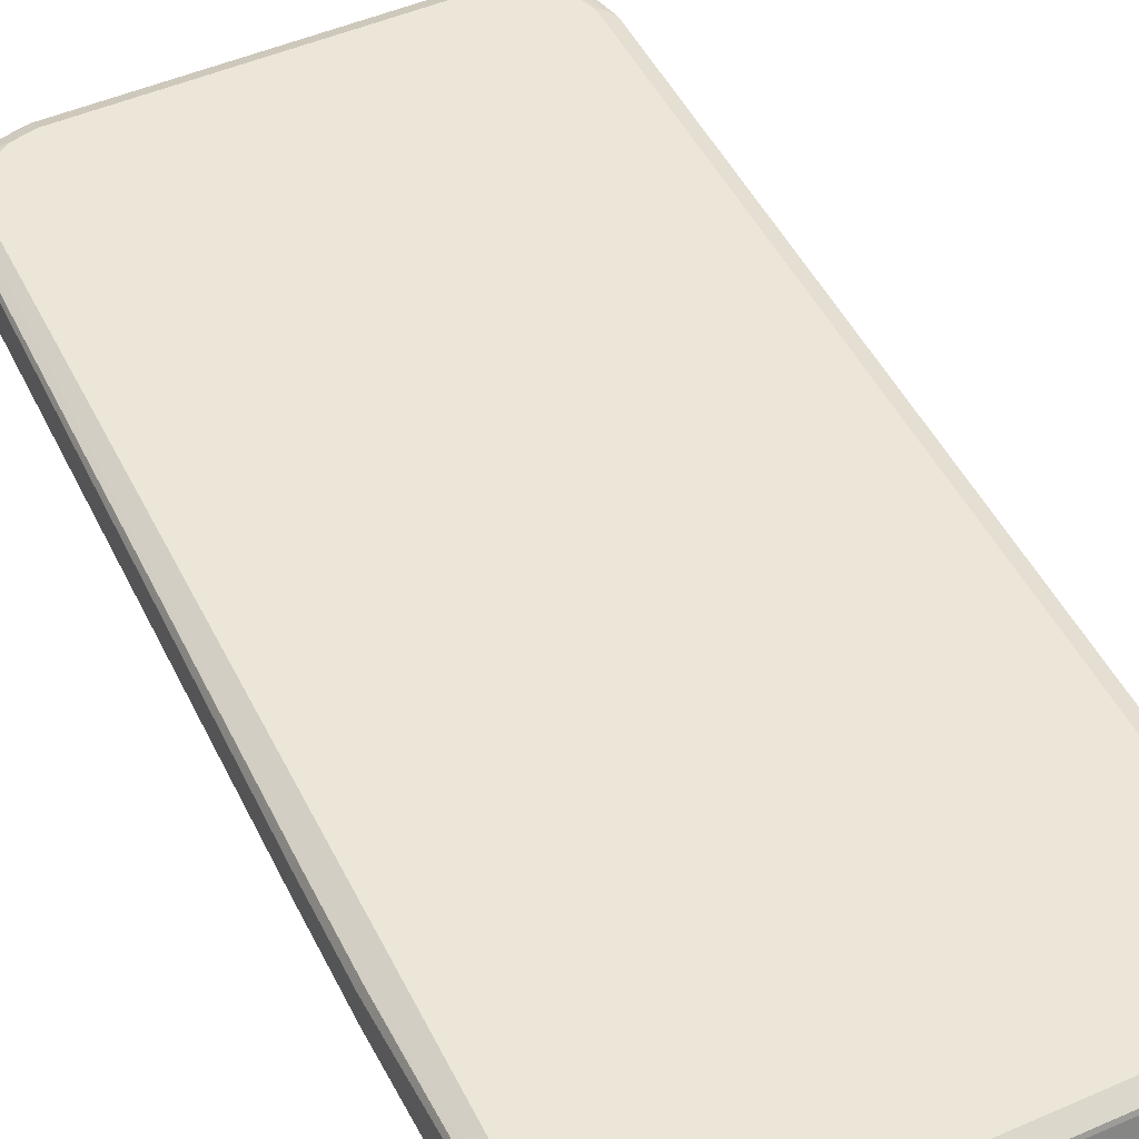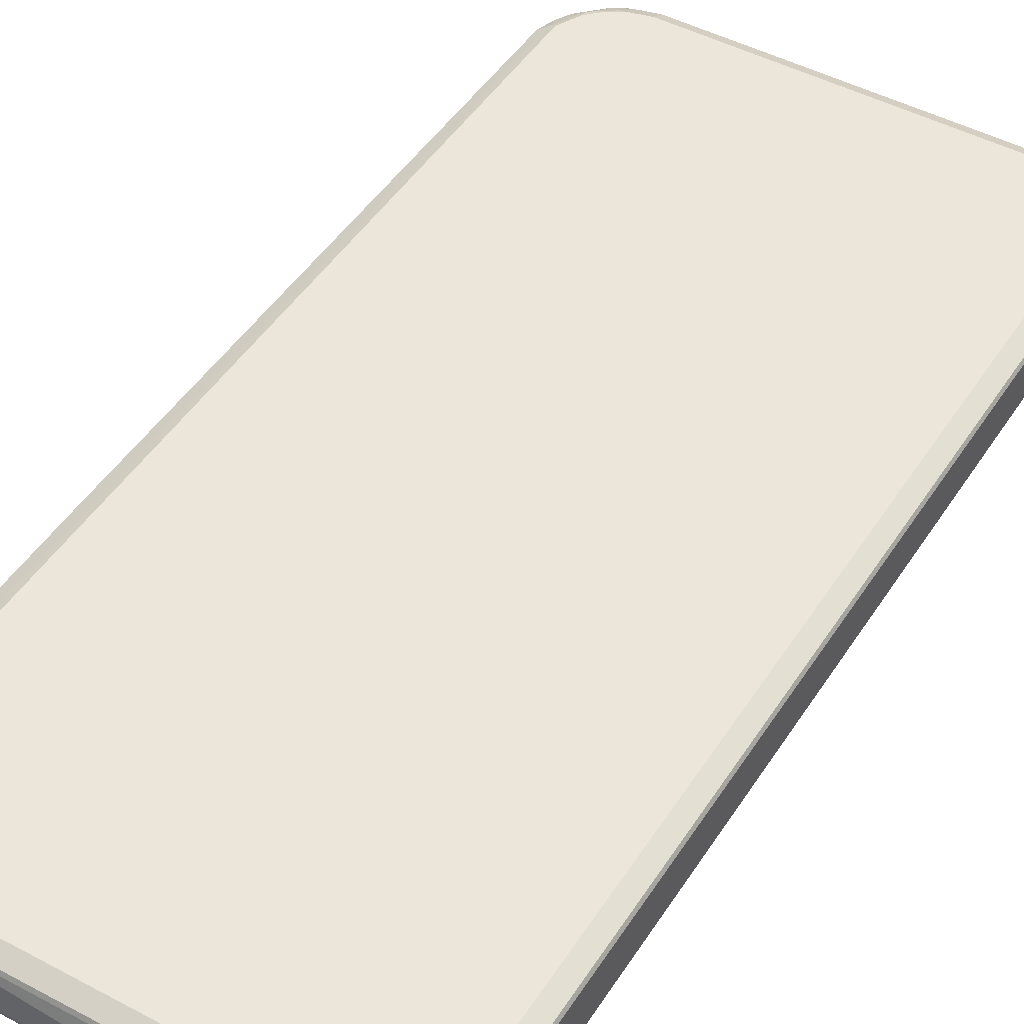
<metadata>
{"format":"obj","ext":"obj","renderer":"f3d","projection":"perspective","resolution":1024,"background":"white","views":[{"elev":49.1,"azim":154.2,"up":"+Z"},{"elev":46.9,"azim":-148.9,"up":"+Z"}]}
</metadata>
<code>
v -0.4515 -0.7824 -0.04013
v -0.4481 -0.7791 -0.04681
v -0.4414 -0.8225 -0.04013
v -0.4515 -0.7824 0.04013
v -0.4515 0.7725 -0.04013
v -0.428 -0.7891 -0.05685
v -0.4347 -0.7958 -0.0535
v -0.438 -0.8193 -0.04681
v -0.4481 0.7757 -0.04681
v -0.4363 -0.8276 -0.04515
v -0.4347 -0.8359 -0.04347
v -0.4247 -0.8559 -0.04347
v -0.428 -0.8493 -0.03678
v -0.4414 -0.8225 0.04013
v -0.4464 -0.7875 0.04764
v -0.4481 -0.7824 0.04681
v -0.4515 0.7725 0.04013
v -0.4414 0.8126 -0.04013
v -0.4213 -0.7925 -0.06019
v -0.428 0.7858 -0.05685
v -0.4247 -0.8259 -0.0535
v -0.4297 -0.831 -0.04848
v -0.438 0.8158 -0.04681
v -0.4264 -0.8476 -0.04515
v -0.3962 -0.8677 -0.05517
v -0.4146 -0.8661 -0.04347
v -0.4247 -0.8559 0.03678
v -0.4196 -0.8511 -0.04848
v -0.428 -0.8493 0.04347
v -0.438 -0.8292 0.04347
v -0.4363 -0.8276 0.04764
v -0.4264 -0.7974 0.05768
v -0.428 -0.7925 0.05685
v -0.4481 0.7725 0.04681
v -0.4489 0.7773 0.04515
v -0.4389 0.8176 0.04515
v -0.4414 0.8126 0.04013
v -0.428 0.8393 -0.04013
v -0.428 0.8359 -0.04681
v -0.4112 -0.8225 -0.06019
v -0.4213 0.7824 -0.06019
v -0.418 0.8158 -0.05685
v -0.4112 0.8126 -0.06019
v -0.4163 -0.8377 -0.05517
v -0.3912 -0.8527 -0.06019
v -0.3896 -0.861 -0.05852
v -0.3812 -0.8626 -0.06019
v -0.3762 -0.8778 -0.05517
v -0.3711 -0.8928 -0.05015
v -0.3795 -0.8912 -0.04848
v -0.3845 -0.8961 -0.04347
v -0.3945 -0.8861 -0.04347
v -0.4146 -0.8661 0.03678
v -0.4264 -0.8476 0.04764
v -0.418 -0.8594 0.04347
v -0.4213 -0.8326 0.05391
v -0.4163 -0.8276 0.05768
v -0.4213 -0.7925 0.06019
v -0.428 0.7824 0.05685
v -0.4347 0.7824 0.0535
v -0.438 0.8126 0.04681
v -0.4326 0.8225 0.04764
v -0.4288 0.8377 0.04515
v -0.428 0.8393 0.04013
v -0.4247 0.846 -0.04013
v -0.4264 0.84 -0.04515
v -0.4213 0.8438 -0.04764
v -0.4063 0.8451 -0.05517
v -0.408 0.8359 -0.05685
v -0.4013 0.8326 -0.06019
v -0.3611 -0.8727 -0.06019
v -0.3511 -0.9027 -0.05015
v -0.3678 -0.8995 -0.04681
v -0.3762 -0.8979 -0.04515
v -0.3645 -0.9062 -0.04347
v -0.3778 -0.8995 -0.03678
v -0.3845 -0.8961 0.03678
v -0.3945 -0.8861 0.03678
v -0.4163 -0.8577 0.04764
v -0.4013 -0.8626 0.05391
v -0.3962 -0.8577 0.05768
v -0.3778 -0.8995 0.04347
v -0.4112 -0.8225 0.06019
v -0.4213 0.7824 0.06019
v -0.4247 0.8126 0.0535
v -0.4126 0.8225 0.05768
v -0.4226 0.8426 0.04764
v -0.4247 0.846 0.04013
v -0.4112 0.8539 -0.04764
v -0.3845 0.8861 -0.04013
v -0.4013 0.8438 -0.05768
v -0.3962 0.8552 -0.05517
v -0.3912 0.8539 -0.05768
v -0.3812 0.8527 -0.06019
v -0.3411 -0.8827 -0.06019
v -0.3143 -0.9062 -0.0535
v -0.3478 -0.9094 -0.04681
v -0.3109 -0.8928 -0.06019
v -0.3645 -0.9062 0.03678
v -0.3511 -0.9129 -0.04013
v -0.3762 -0.8979 0.04764
v -0.3912 -0.8727 0.05391
v -0.3862 -0.8677 0.05768
v -0.3912 -0.8527 0.06019
v -0.3511 -0.9129 0.04013
v -0.3578 -0.9094 0.04347
v -0.4112 0.8126 0.06019
v -0.4013 0.8326 0.06019
v -0.4025 0.8426 0.05768
v -0.4037 0.8476 0.05517
v -0.4126 0.8527 0.04764
v -0.3845 0.8861 0.04013
v -0.3912 0.874 -0.04764
v -0.3812 0.8839 -0.04764
v -0.3561 0.9004 -0.04515
v -0.3762 0.8903 -0.04515
v -0.3611 0.874 -0.05768
v -0.3511 0.8727 -0.06019
v -0.3077 -0.9195 -0.04681
v 0.3009 -0.8928 -0.06019
v -0.3109 -0.923 -0.04013
v -0.3662 -0.8778 0.05768
v -0.3561 -0.9078 0.04764
v -0.3812 -0.8626 0.06019
v -0.3109 -0.923 0.04013
v -0.3812 0.8527 0.06019
v -0.3925 0.8527 0.05768
v -0.3937 0.8577 0.05517
v -0.3925 0.8727 0.04764
v -0.3824 0.8827 0.04764
v -0.3787 0.8877 0.04515
v -0.3587 0.8979 0.04515
v -0.3578 0.8995 0.04013
v -0.3611 0.8941 -0.04764
v -0.3511 0.9027 0.04013
v -0.3511 0.9027 -0.04013
v -0.321 0.9129 -0.04013
v -0.326 0.9103 -0.04515
v -0.3511 0.8995 -0.04681
v -0.321 0.8827 -0.06019
v 0.3043 -0.9195 -0.04681
v 0.3411 -0.8827 -0.06019
v 0.3043 -0.8995 -0.05685
v 0.3009 -0.923 -0.04013
v -0.3461 -0.8877 0.05768
v -0.3611 -0.8727 0.06019
v -0.316 -0.9179 0.04764
v -0.316 -0.8979 0.05768
v 0.3009 -0.923 0.04013
v 0.306 -0.9204 0.04515
v -0.3109 -0.9195 0.04681
v -0.3511 0.8727 0.06019
v -0.3624 0.8727 0.05768
v -0.3636 0.8778 0.05517
v -0.3745 0.8894 0.04681
v -0.3544 0.8995 0.04681
v -0.321 0.9129 0.04013
v -0.2809 0.923 0
v -0.2708 0.923 -0.01003
v 0.3109 0.9129 -0.04013
v 0.3109 0.9094 -0.04681
v -0.321 0.9094 -0.04681
v 0.316 0.8877 -0.05768
v 0.3109 0.8827 -0.06019
v 0.3444 -0.9094 -0.04681
v 0.3524 -0.8827 -0.05768
v 0.3444 -0.8894 -0.05685
v 0.3711 -0.8626 -0.06019
v 0.3411 -0.9129 -0.04013
v -0.3411 -0.8827 0.06019
v 0.3009 -0.9195 0.04681
v 0.3009 -0.8928 0.06019
v -0.3109 -0.8928 0.06019
v 0.3411 -0.9129 0.04013
v 0.3461 -0.9103 0.04515
v -0.321 0.8827 0.06019
v -0.3544 0.8794 0.05685
v -0.3244 0.9094 0.04681
v 0.3109 0.9129 0.04013
v -0.2708 0.923 0.01003
v -0.1806 0.923 -0.01003
v 0.3411 0.9027 -0.04013
v 0.3478 0.8995 -0.04347
v 0.3176 0.9094 -0.04347
v 0.316 0.9078 -0.04764
v -0.1705 0.923 0
v 0.3461 0.8778 -0.05768
v 0.3411 0.8727 -0.06019
v 0.3645 -0.8995 -0.04681
v 0.3536 -0.8877 -0.05517
v 0.3824 -0.8626 -0.05768
v 0.3812 -0.8527 -0.06019
v 0.3662 -0.9004 0.04515
v 0.3686 -0.8979 -0.04515
v 0.3678 -0.8995 -0.04013
v 0.3411 -0.9094 0.04681
v 0.3411 -0.8827 0.06019
v 0.3511 -0.904 0.04764
v 0.3109 0.8827 0.06019
v -0.3244 0.8894 0.05685
v 0.3077 0.9094 0.04681
v -0.1806 0.923 0.01003
v 0.3244 0.9062 0.04347
v 0.3461 0.8979 0.04515
v 0.3411 0.9027 0.04013
v 0.3745 0.8861 -0.03678
v 0.3678 0.8894 -0.04347
v 0.3461 0.8979 -0.04764
v 0.3478 0.8995 0.03678
v 0.3711 0.8727 -0.05391
v 0.3662 0.8677 -0.05768
v 0.3611 0.8626 -0.06019
v 0.3724 -0.8928 -0.04764
v 0.3837 -0.8677 -0.05517
v 0.3925 -0.8527 -0.05768
v 0.3912 -0.8426 -0.06019
v 0.3745 -0.8961 -0.04013
v 0.3745 -0.8961 0.04013
v 0.3711 -0.8941 0.04764
v 0.3511 -0.8839 0.05768
v 0.3812 -0.8639 0.05768
v 0.3711 -0.8626 0.06019
v 0.3411 0.8727 0.06019
v 0.3143 0.8961 0.0535
v 0.3377 0.8995 0.04681
v 0.3444 0.8861 0.0535
v 0.3544 0.8961 0.04347
v 0.3561 0.8778 0.05517
v 0.3745 0.8861 0.04347
v 0.3979 0.8693 -0.04347
v 0.3662 0.8877 -0.04764
v 0.3962 0.8677 -0.04764
v 0.3762 0.8577 -0.05768
v 0.3711 0.8527 -0.06019
v 0.3845 -0.8861 -0.04013
v 0.3937 -0.8577 -0.05517
v 0.4126 -0.8527 -0.04764
v 0.4013 -0.8225 -0.06019
v 0.4126 -0.8126 -0.05768
v 0.3845 -0.8861 0.04013
v 0.4112 -0.8539 0.04764
v 0.3962 -0.8552 0.05517
v 0.3862 -0.8652 0.05517
v 0.3912 -0.8539 0.05768
v 0.3812 -0.8527 0.06019
v 0.3611 0.8626 0.06019
v 0.3762 0.8677 0.05517
v 0.3962 0.8677 0.04515
v 0.3979 0.8693 0.03678
v 0.4146 0.846 -0.03678
v 0.418 0.8393 -0.04347
v 0.4163 0.8377 -0.04764
v 0.4013 0.8426 -0.05391
v 0.3962 0.8377 -0.05768
v 0.3912 0.8326 -0.06019
v 0.4046 -0.8661 -0.04013
v 0.4226 -0.8326 -0.04764
v 0.4188 -0.8476 -0.04515
v 0.4146 -0.8559 -0.04013
v 0.4112 -0.8025 -0.06019
v 0.4247 -0.8025 -0.0535
v 0.4046 -0.8661 0.04013
v 0.4146 -0.8559 0.04013
v 0.4163 -0.8502 0.04515
v 0.418 -0.846 0.04681
v 0.3979 -0.846 0.05685
v 0.3912 -0.8426 0.06019
v 0.3711 0.8527 0.06019
v 0.3795 0.8511 0.05852
v 0.3862 0.8577 0.05517
v 0.3962 0.8476 0.05517
v 0.4146 0.846 0.04347
v 0.428 0.8193 -0.04347
v 0.4264 0.8176 -0.04764
v 0.4063 0.8176 -0.05768
v 0.4013 0.8126 -0.06019
v 0.428 -0.8225 -0.04681
v 0.4288 -0.8276 -0.04515
v 0.428 -0.8292 -0.04013
v 0.428 -0.8292 0.04013
v 0.4112 0.7925 -0.06019
v 0.438 -0.7925 -0.04681
v 0.4389 -0.7974 -0.04515
v 0.4247 0.7925 -0.0535
v 0.4447 0.2607 -0.04347
v 0.4264 -0.8301 0.04515
v 0.428 -0.8259 0.04681
v 0.408 -0.8259 0.05685
v 0.4013 -0.8225 0.06019
v 0.3912 0.8326 0.06019
v 0.4029 0.8444 0.05183
v 0.4063 0.8276 0.05517
v 0.4163 0.8377 0.04515
v 0.4247 0.8259 0.04347
v 0.428 0.8193 0.03678
v 0.4313 0.8126 -0.04013
v 0.4414 0.7824 -0.04013
v 0.438 0.7891 -0.04347
v 0.4363 0.7875 -0.04764
v 0.4213 0.8025 -0.05391
v 0.4163 0.7974 -0.05768
v 0.4313 -0.8225 -0.04013
v 0.4414 -0.7925 -0.04013
v 0.4313 -0.8225 0.04013
v 0.4515 0.2607 -0.0301
v 0.438 0.7824 -0.04681
v 0.4447 0.4412 -0.04347
v 0.418 -0.8059 0.05685
v 0.4414 -0.7925 0.04013
v 0.438 -0.7958 0.04681
v 0.4112 -0.8025 0.06019
v 0.4013 0.8126 0.06019
v 0.4264 0.8176 0.04515
v 0.4163 0.8075 0.05517
v 0.4247 0.7958 0.0535
v 0.4414 0.7824 0.04013
v 0.4313 0.8126 0.04013
v 0.4515 0.4615 0
v 0.4515 0.4514 -0.02006
v 0.4515 0.4412 -0.0301
v 0.4515 0.2508 -0.02006
v 0.4247 -0.7992 0.0535
v 0.4515 0.2508 0.02006
v 0.4515 0.2709 0.0301
v 0.4481 0.2674 0.03678
v 0.4447 0.2741 0.04347
v 0.4112 0.7925 0.06019
v 0.428 0.8091 0.04681
v 0.438 0.7791 0.04681
v 0.4447 0.4447 0.04347
v 0.4515 0.4412 0.0301
v 0.4515 0.4514 0.02006
f 1 2 8
f 196 220 197
f 197 220 221
f 197 221 222
f 198 219 220
f 199 223 226
f 199 226 224
f 201 225 204
f 196 198 220
f 201 204 203
f 201 226 225
f 204 227 205
f 204 225 226
f 204 226 228
f 204 228 229
f 204 229 227
f 205 227 229
f 201 224 226
f 194 213 217
f 194 217 195
f 193 218 219
f 183 231 208
f 183 208 185
f 183 185 184
f 183 209 229
f 183 229 206
f 187 210 211
f 187 211 212
f 187 212 188
f 187 208 210
f 189 190 213
f 189 213 194
f 190 214 213
f 191 215 236
f 191 236 214
f 192 216 215
f 193 195 217
f 193 217 218
f 205 229 209
f 183 207 231
f 206 229 249
f 206 230 207
f 219 262 241
f 219 241 242
f 219 242 243
f 219 243 221
f 219 221 220
f 221 243 242
f 221 242 244
f 219 240 262
f 221 244 245
f 223 246 247
f 223 247 228
f 223 228 226
f 228 247 229
f 229 247 248
f 229 248 249
f 230 249 272
f 221 245 222
f 218 240 219
f 217 240 218
f 217 235 240
f 207 230 232
f 207 232 231
f 208 231 210
f 210 232 211
f 210 231 232
f 211 232 233
f 211 233 234
f 211 234 212
f 213 235 217
f 213 214 236
f 213 236 237
f 213 237 256
f 213 256 235
f 215 237 236
f 215 216 238
f 215 238 239
f 215 239 237
f 206 249 230
f 183 206 207
f 182 209 183
f 182 205 209
f 150 171 151
f 152 176 200
f 152 200 177
f 152 177 153
f 153 177 154
f 154 177 155
f 155 177 156
f 150 196 171
f 156 178 157
f 156 200 178
f 157 179 202
f 157 202 180
f 157 180 158
f 157 178 201
f 157 201 179
f 158 180 202
f 156 177 200
f 150 175 196
f 149 175 150
f 149 174 175
f 140 162 185
f 140 185 163
f 141 165 169
f 141 169 144
f 141 143 167
f 141 167 165
f 142 166 167
f 142 168 191
f 142 191 166
f 144 169 174
f 144 174 149
f 145 148 173
f 145 173 170
f 147 151 171
f 147 171 172
f 147 172 148
f 148 172 173
f 158 202 186
f 158 186 181
f 158 181 159
f 160 182 183
f 169 189 194
f 169 194 195
f 169 195 193
f 171 196 197
f 171 197 172
f 174 193 175
f 175 193 219
f 175 219 198
f 175 198 196
f 176 199 224
f 176 224 201
f 176 201 178
f 176 178 200
f 179 186 202
f 179 201 203
f 179 203 204
f 179 204 205
f 169 193 174
f 230 272 250
f 168 215 191
f 167 190 189
f 160 183 184
f 160 184 185
f 160 185 161
f 160 181 186
f 160 186 179
f 160 179 205
f 160 205 182
f 161 185 162
f 163 187 188
f 163 188 164
f 163 185 208
f 163 208 187
f 165 167 189
f 165 189 169
f 166 190 167
f 166 191 214
f 166 214 190
f 168 192 215
f 140 163 164
f 230 250 251
f 230 252 232
f 287 309 310
f 287 310 308
f 288 308 311
f 288 311 289
f 291 292 313
f 291 313 293
f 292 312 327
f 287 304 309
f 292 327 314
f 292 315 313
f 294 313 316
f 294 316 317
f 294 317 295
f 296 317 316
f 296 316 297
f 297 318 319
f 292 314 315
f 287 308 288
f 285 320 305
f 285 307 320
f 274 301 275
f 275 301 281
f 275 281 276
f 277 283 278
f 278 302 304
f 278 304 280
f 278 280 279
f 278 283 303
f 278 303 302
f 280 304 287
f 280 287 286
f 282 285 283
f 283 285 305
f 283 305 303
f 284 301 299
f 284 299 306
f 284 306 307
f 297 319 320
f 274 300 301
f 297 320 307
f 297 306 299
f 309 325 310
f 310 325 326
f 310 326 322
f 313 315 328
f 313 328 329
f 313 329 316
f 314 327 315
f 309 324 325
f 315 330 329
f 315 322 326
f 315 326 330
f 316 329 330
f 316 330 331
f 316 331 332
f 316 332 318
f 324 331 330
f 315 329 328
f 309 323 324
f 308 327 311
f 308 315 327
f 297 299 298
f 297 316 318
f 299 301 300
f 302 303 309
f 302 309 304
f 303 305 321
f 303 321 323
f 303 323 309
f 305 320 319
f 305 319 318
f 305 318 332
f 305 332 331
f 305 331 324
f 305 324 323
f 305 323 321
f 308 310 322
f 308 322 315
f 297 307 306
f 274 299 300
f 273 299 274
f 273 298 299
f 244 266 267
f 244 267 245
f 246 268 269
f 246 269 270
f 246 270 247
f 247 270 248
f 248 270 271
f 242 266 244
f 248 271 272
f 250 272 294
f 250 294 295
f 250 295 273
f 250 273 251
f 251 273 274
f 251 274 252
f 252 254 253
f 248 272 249
f 242 265 266
f 241 265 242
f 241 264 265
f 232 252 253
f 232 253 254
f 232 254 233
f 233 254 255
f 233 255 234
f 235 256 262
f 235 262 240
f 237 239 257
f 237 257 278
f 237 278 258
f 237 258 259
f 237 259 256
f 238 260 239
f 239 260 261
f 239 261 257
f 241 262 263
f 241 263 264
f 252 274 275
f 252 275 254
f 254 275 276
f 254 276 255
f 265 288 266
f 266 288 289
f 266 289 267
f 268 290 269
f 269 290 270
f 270 290 271
f 271 291 272
f 271 290 312
f 271 312 292
f 271 292 291
f 272 291 293
f 272 293 313
f 272 313 294
f 273 295 317
f 273 317 296
f 273 296 297
f 273 297 298
f 265 287 288
f 230 251 252
f 264 287 265
f 263 286 264
f 256 259 263
f 256 263 262
f 257 261 277
f 257 277 278
f 258 278 279
f 258 279 280
f 258 280 263
f 258 263 259
f 260 281 301
f 260 301 284
f 260 284 261
f 261 282 283
f 261 283 277
f 261 284 307
f 261 307 285
f 261 285 282
f 263 280 286
f 264 286 287
f 138 161 162
f 138 160 161
f 137 160 138
f 26 52 78
f 26 78 53
f 27 53 55
f 27 55 29
f 29 54 31
f 29 31 30
f 29 55 79
f 25 44 45
f 29 79 54
f 31 56 57
f 31 57 32
f 32 58 84
f 32 84 59
f 32 59 33
f 32 57 58
f 34 59 60
f 31 54 56
f 25 28 44
f 25 52 26
f 25 51 52
f 19 45 40
f 20 23 42
f 20 42 43
f 20 43 41
f 21 40 44
f 21 44 22
f 22 44 28
f 22 28 24
f 23 39 69
f 23 69 42
f 25 45 46
f 25 46 47
f 25 47 71
f 25 71 48
f 25 48 49
f 25 49 50
f 25 50 51
f 34 60 61
f 19 47 45
f 34 61 36
f 36 61 62
f 49 73 50
f 50 73 75
f 50 75 74
f 50 74 51
f 51 74 75
f 51 75 76
f 51 76 82
f 49 97 73
f 51 82 77
f 51 78 52
f 53 78 82
f 53 82 55
f 54 57 56
f 54 79 102
f 54 102 80
f 54 80 81
f 51 77 78
f 49 72 97
f 48 72 49
f 48 95 72
f 36 62 87
f 36 87 63
f 36 63 88
f 36 88 64
f 36 64 38
f 38 64 88
f 38 88 65
f 38 65 39
f 39 65 66
f 39 66 67
f 39 67 68
f 39 68 69
f 40 45 44
f 42 69 70
f 42 70 43
f 45 47 46
f 48 71 95
f 34 36 35
f 19 71 47
f 19 95 71
f 19 98 95
f 4 34 17
f 5 17 37
f 5 37 18
f 5 18 23
f 5 23 9
f 6 19 7
f 6 20 41
f 4 16 34
f 6 41 19
f 7 21 8
f 8 21 22
f 8 22 10
f 9 23 20
f 10 22 24
f 10 24 12
f 10 12 11
f 7 19 21
f 4 15 16
f 4 31 15
f 4 14 31
f 1 8 3
f 1 3 14
f 1 14 4
f 1 4 17
f 1 17 5
f 1 5 9
f 1 9 2
f 2 6 7
f 2 7 8
f 2 9 20
f 2 20 6
f 3 8 10
f 3 10 11
f 3 11 12
f 3 12 13
f 3 13 29
f 3 29 14
f 12 25 26
f 12 26 53
f 12 53 27
f 12 27 29
f 19 94 118
f 19 118 140
f 19 140 164
f 19 164 188
f 19 188 212
f 19 212 234
f 19 234 255
f 19 255 276
f 19 276 281
f 19 281 260
f 19 260 238
f 19 238 216
f 19 216 192
f 19 192 168
f 19 168 142
f 19 142 120
f 19 120 98
f 19 70 94
f 54 81 57
f 19 43 70
f 19 40 21
f 12 29 13
f 12 24 28
f 12 28 25
f 14 29 30
f 14 30 31
f 15 32 33
f 15 33 16
f 15 31 32
f 16 33 59
f 16 59 34
f 17 34 35
f 17 35 36
f 17 36 37
f 18 37 36
f 18 36 38
f 18 38 39
f 18 39 23
f 19 41 43
f 55 82 101
f 55 101 79
f 57 83 58
f 105 125 147
f 105 147 123
f 108 126 127
f 108 127 109
f 109 127 128
f 109 128 110
f 111 128 129
f 105 123 106
f 112 129 130
f 112 131 132
f 112 132 133
f 112 133 115
f 114 116 115
f 114 115 134
f 114 134 117
f 115 133 135
f 112 130 131
f 103 146 124
f 103 122 146
f 101 145 122
f 92 113 114
f 92 114 93
f 93 114 117
f 93 117 94
f 94 117 118
f 96 119 97
f 96 98 120
f 96 120 143
f 96 143 141
f 96 141 119
f 97 119 121
f 97 121 100
f 100 121 125
f 100 125 105
f 101 122 103
f 101 103 102
f 101 123 145
f 115 135 136
f 115 136 137
f 115 137 138
f 115 138 162
f 127 153 154
f 127 154 128
f 128 154 130
f 128 130 129
f 130 154 155
f 130 155 131
f 131 155 156
f 131 156 132
f 132 156 135
f 132 135 133
f 135 156 157
f 135 157 137
f 135 137 136
f 137 157 158
f 137 158 159
f 137 159 181
f 137 181 160
f 126 153 127
f 90 116 114
f 126 152 153
f 125 150 151
f 115 162 139
f 115 139 134
f 117 134 139
f 117 139 118
f 118 139 162
f 118 162 140
f 119 141 144
f 119 144 121
f 120 142 167
f 120 167 143
f 121 144 149
f 121 149 125
f 122 145 170
f 122 170 146
f 123 147 148
f 123 148 145
f 125 149 150
f 125 151 147
f 324 330 326
f 90 115 116
f 90 114 113
f 58 199 176
f 58 176 152
f 58 152 126
f 58 126 108
f 58 108 107
f 58 107 84
f 59 84 107
f 58 223 199
f 59 107 85
f 59 61 60
f 61 85 62
f 62 85 86
f 62 86 109
f 62 109 87
f 63 87 88
f 65 89 67
f 59 85 61
f 58 246 223
f 58 268 246
f 58 290 268
f 57 81 104
f 57 104 83
f 58 83 104
f 58 104 124
f 58 124 146
f 58 146 170
f 58 170 173
f 58 173 172
f 58 172 197
f 58 197 222
f 58 222 245
f 58 245 267
f 58 267 289
f 58 289 311
f 58 311 327
f 58 327 312
f 58 312 290
f 65 67 66
f 65 88 112
f 65 112 90
f 65 90 113
f 81 102 103
f 81 103 124
f 81 124 104
f 82 99 105
f 82 105 106
f 82 106 123
f 82 123 101
f 85 107 86
f 86 107 108
f 86 108 109
f 87 109 110
f 87 110 128
f 87 128 111
f 87 111 88
f 88 111 129
f 88 129 112
f 89 113 92
f 80 102 81
f 90 112 115
f 79 101 102
f 75 105 99
f 65 113 89
f 67 89 92
f 67 92 68
f 68 91 69
f 68 92 93
f 68 93 91
f 69 91 70
f 70 91 93
f 70 93 94
f 72 96 97
f 72 95 98
f 72 98 96
f 73 97 75
f 75 99 82
f 75 82 76
f 75 97 100
f 75 100 105
f 77 82 78
f 324 326 325

</code>
